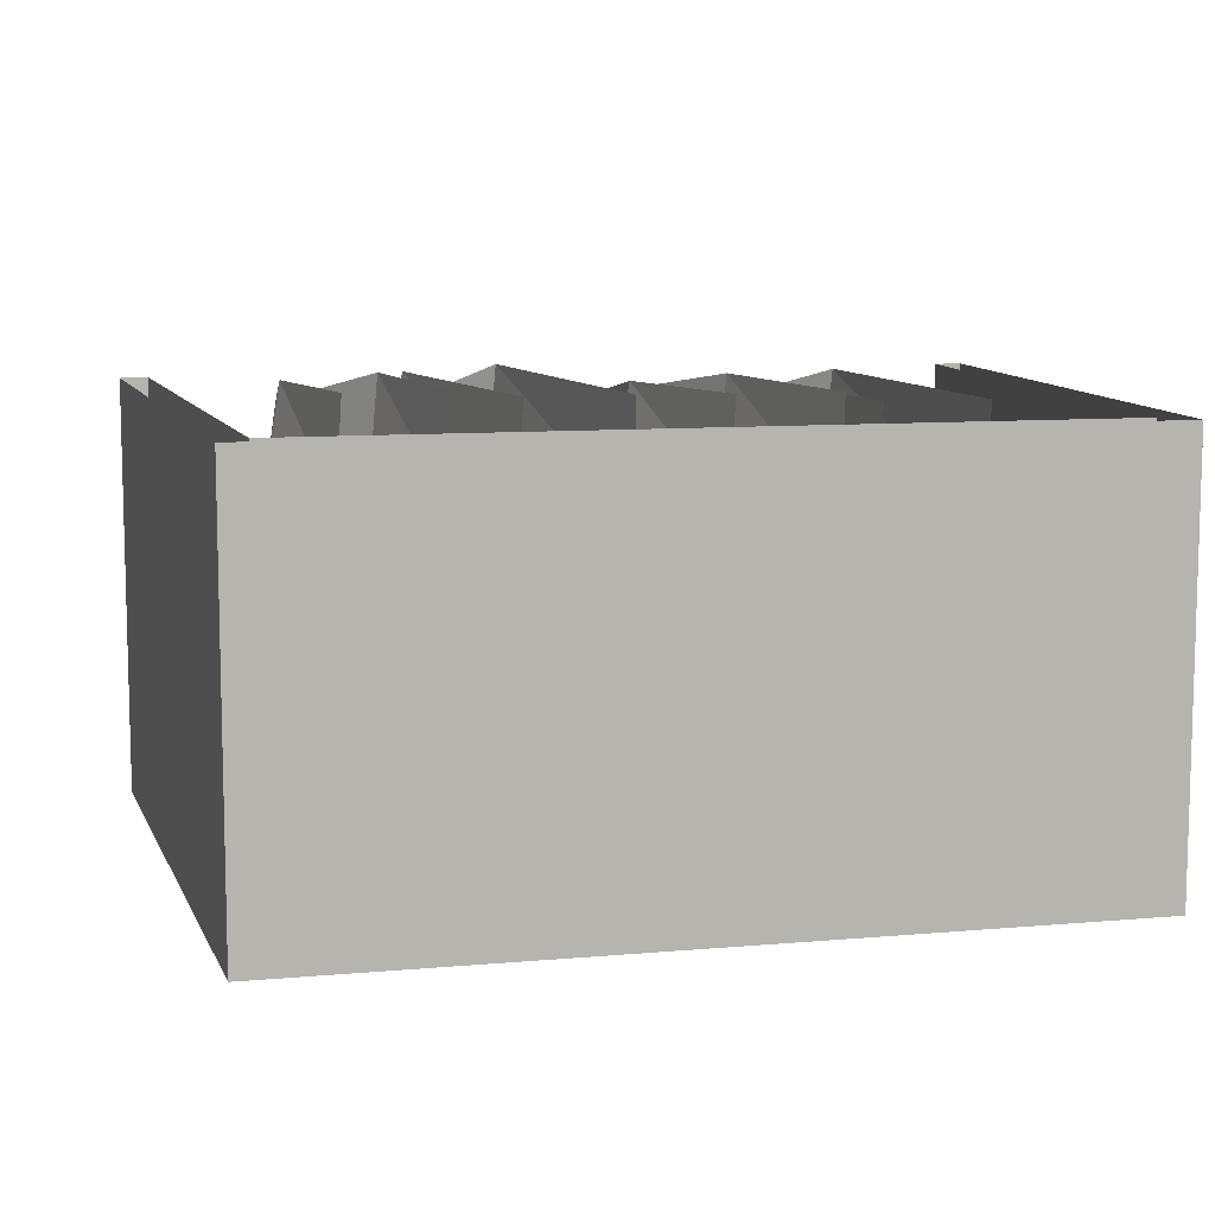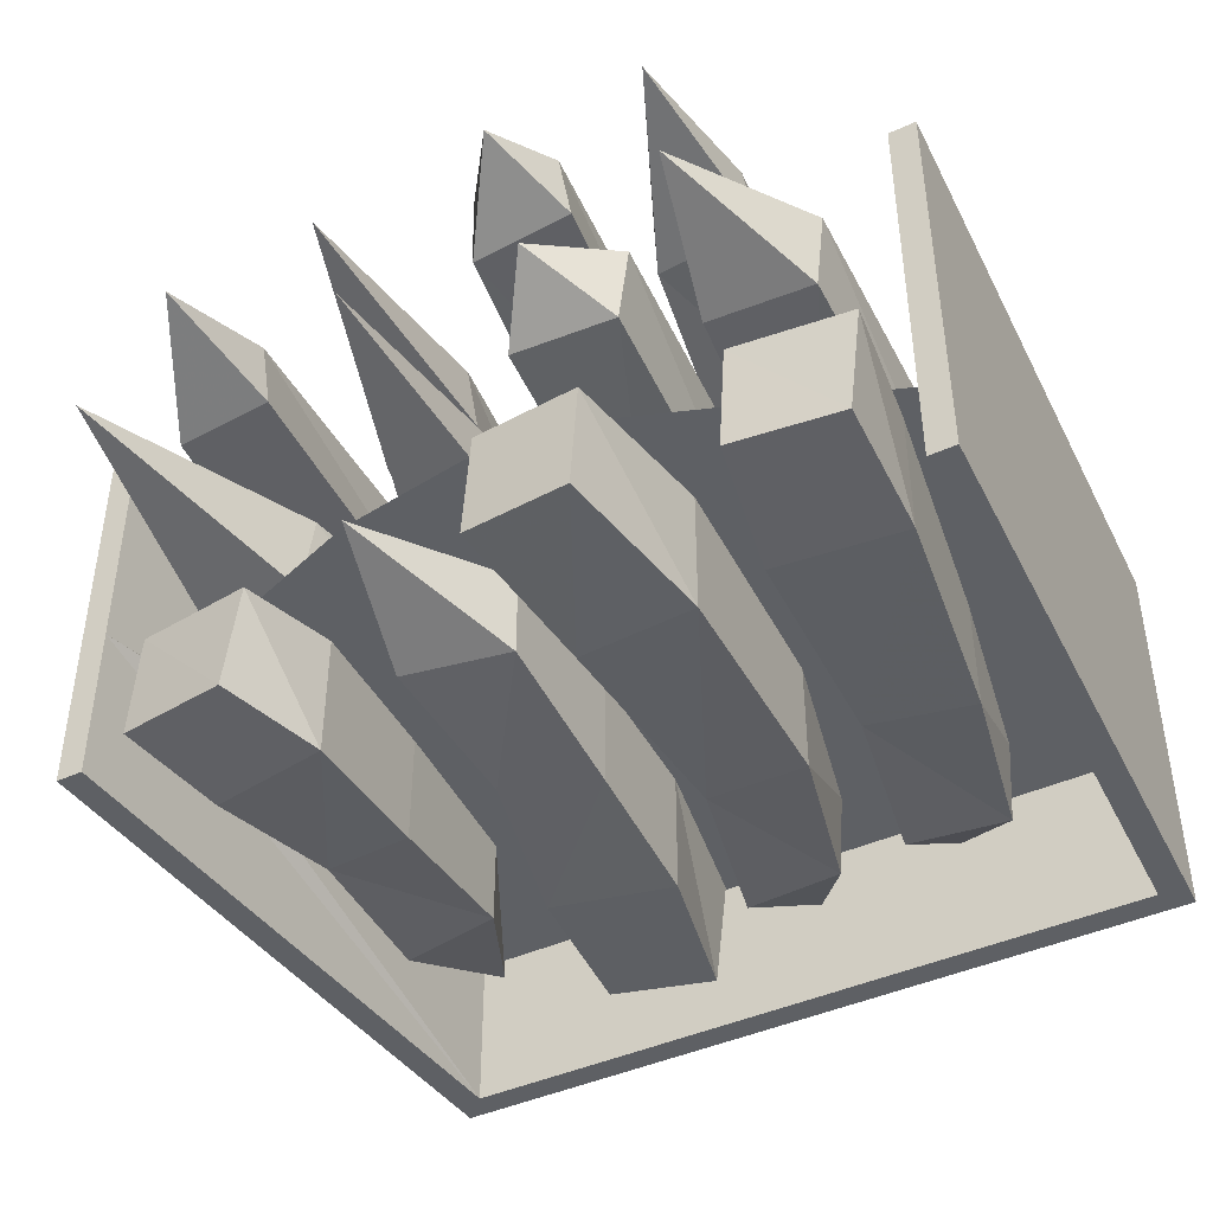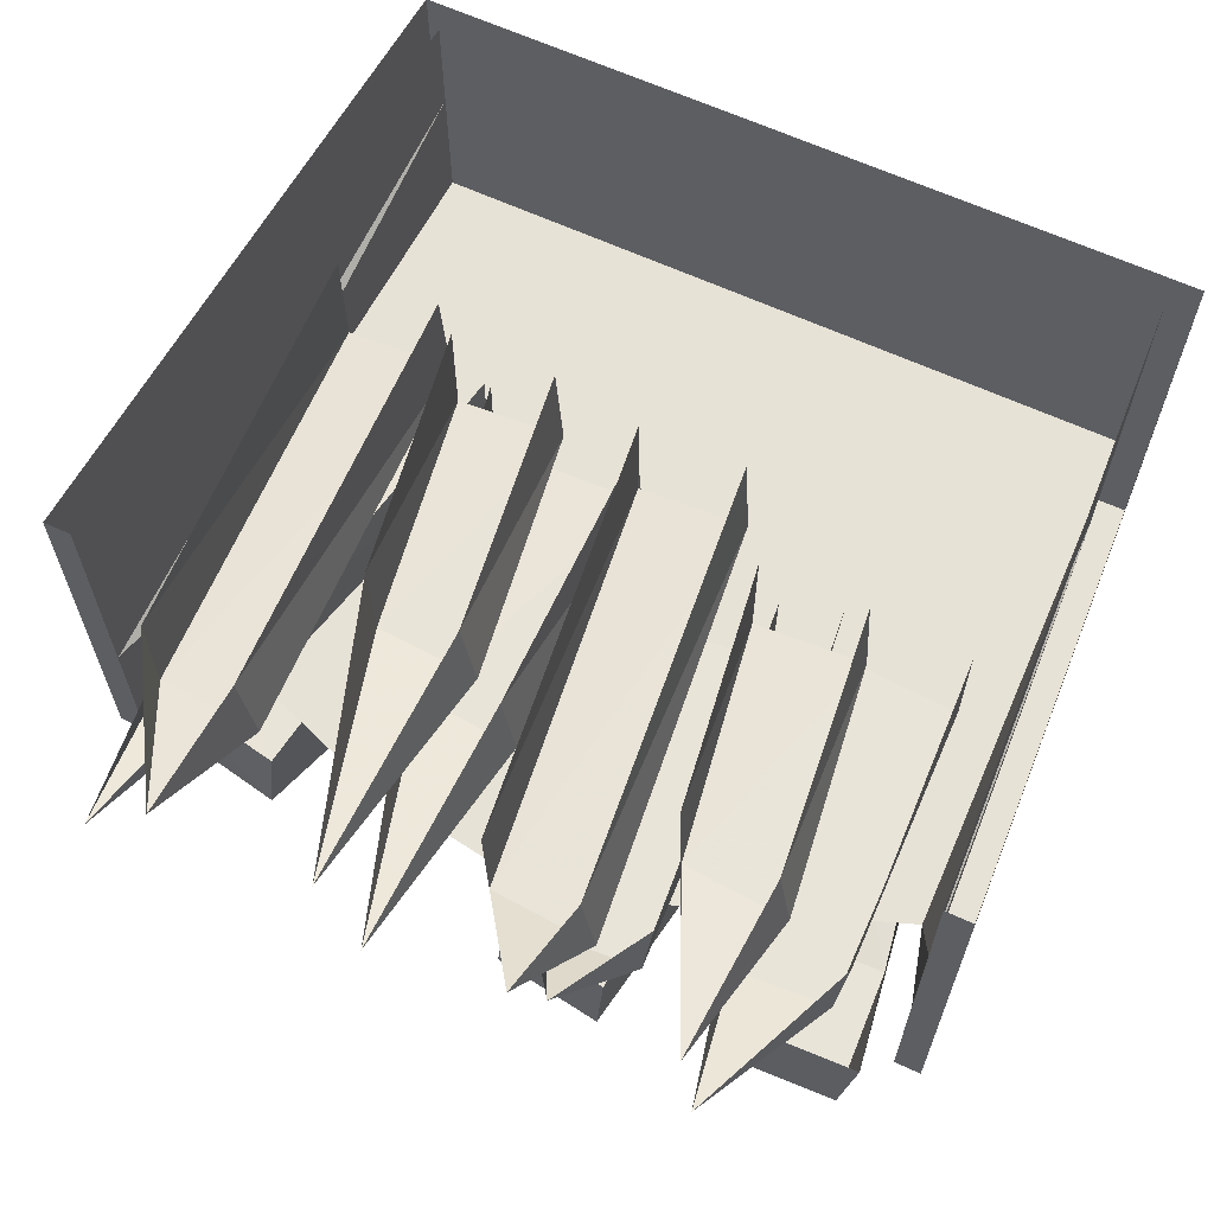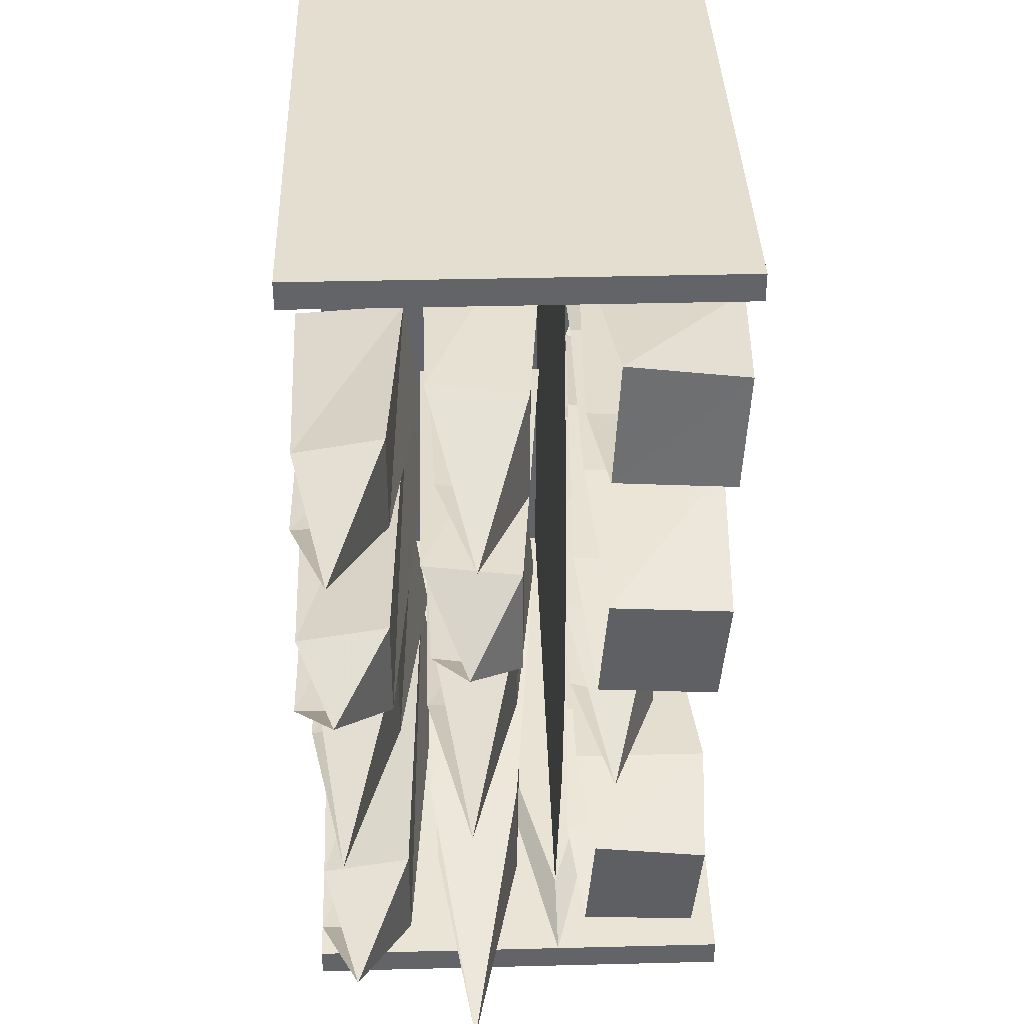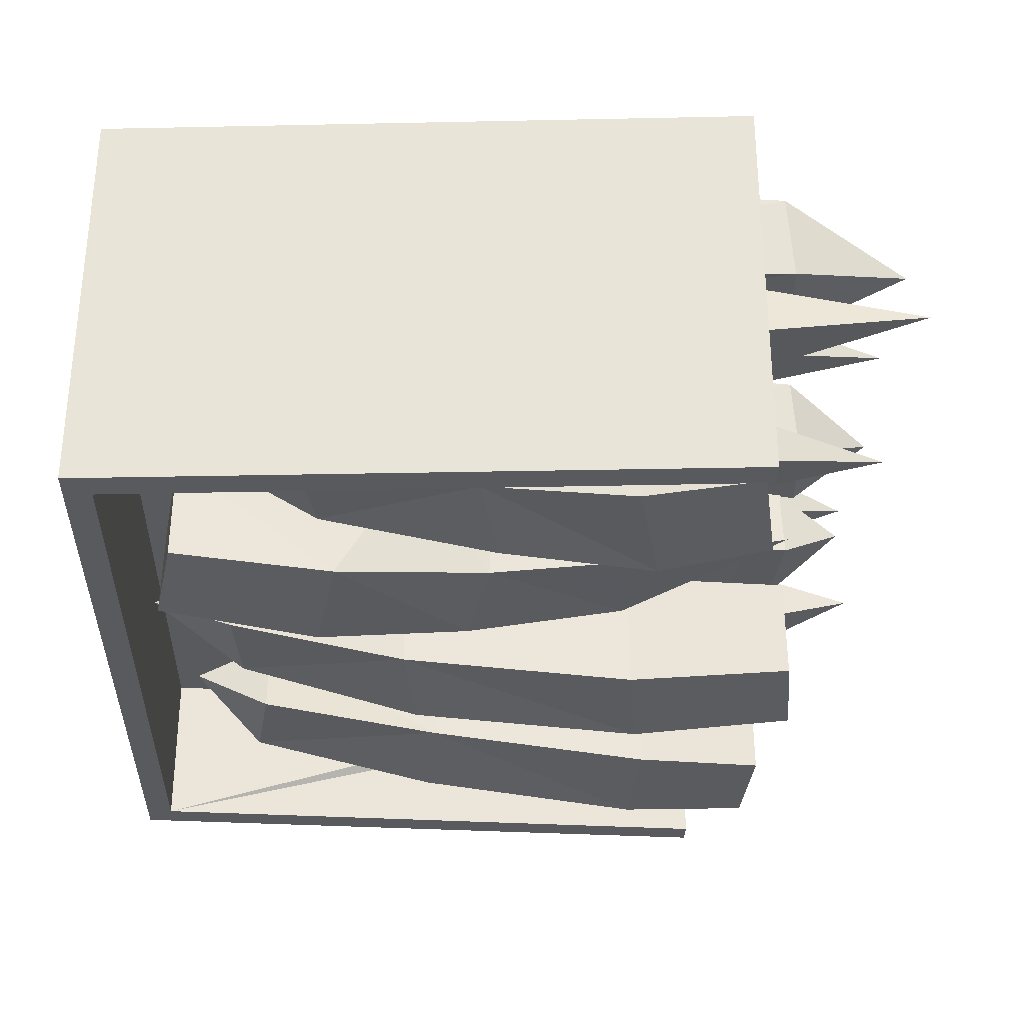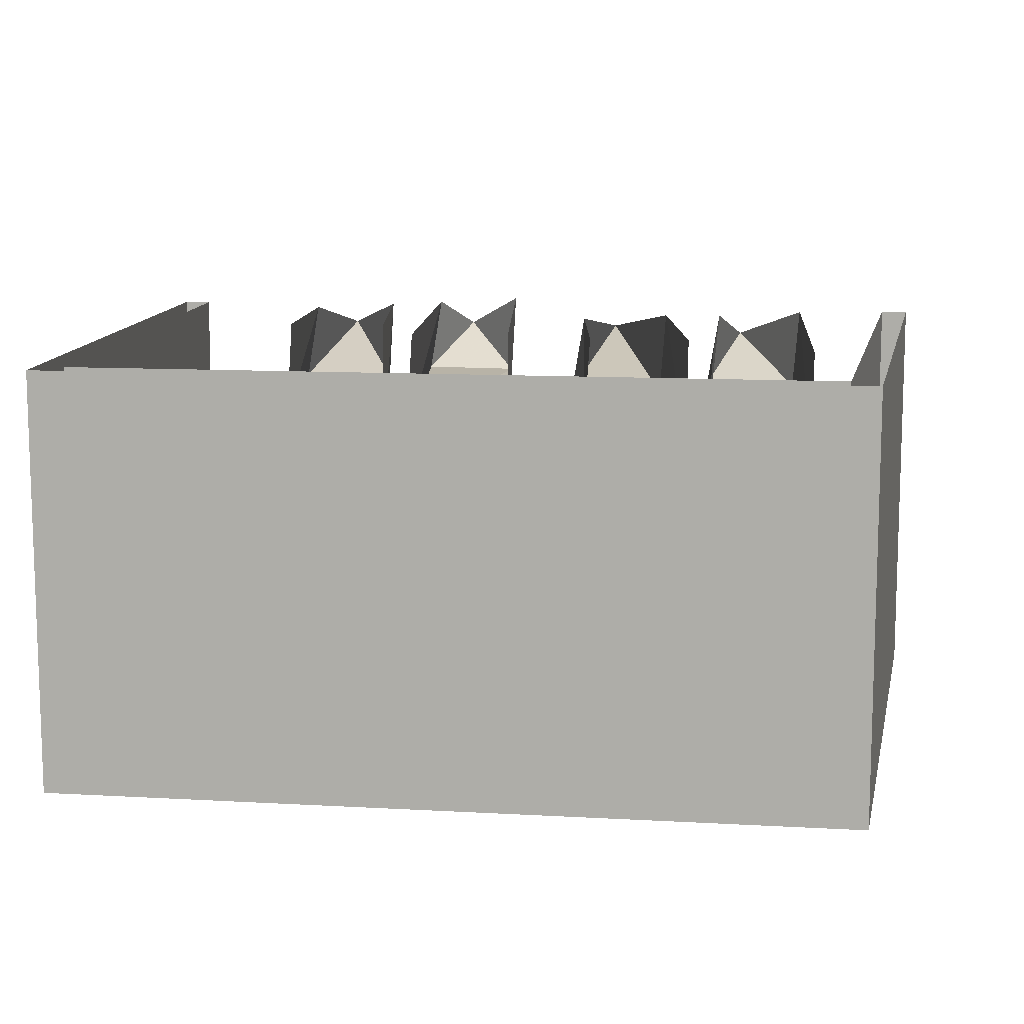
<metadata>
{"format":"obj","ext":"obj","renderer":"f3d","projection":"perspective","resolution":1024,"background":"white","views":[{"elev":9.3,"azim":76.6,"up":"+Y"},{"elev":-43.0,"azim":-61.6,"up":"+Y"},{"elev":63.3,"azim":-64.9,"up":"+Y"},{"elev":38.9,"azim":-91.8,"up":"+Z"},{"elev":-30.8,"azim":178.1,"up":"+Y"},{"elev":11.0,"azim":98.0,"up":"+Y"}]}
</metadata>
<code>
v 0.02344 -0.2656 0.1797
v 0.02344 -0.1328 0.1797
v -0.3516 -0.1328 0.2109
v -0.3594 -0.2344 0.2031
v 0 -0.25 0.05469
v -0.3672 -0.2344 0.08594
v 0 -0.1328 0.0625
v -0.3672 -0.1406 0.1016
v -0.4453 -0.1797 0.1406
v -0.1719 -0.4531 0.1875
v -0.1719 -0.3047 0.1875
v -0.3672 -0.3203 0.1641
v -0.3672 -0.4453 0.1562
v -0.1562 -0.4453 0.04688
v 0.125 -0.4219 0.04688
v 0.1094 -0.4375 0.1719
v 0.1094 -0.3047 0.1719
v 0.3281 -0.3047 0.1172
v 0.3281 -0.4062 0.1094
v 0.4375 -0.3516 0.03906
v 0.3359 -0.4062 -0.007812
v 0.3359 -0.3125 0.007812
v 0.125 -0.3047 0.05469
v -0.1562 -0.2969 0.05469
v -0.3516 -0.4375 0.03125
v -0.3516 -0.3125 0.03906
v 0.2266 -0.2891 -0.03906
v 0.2266 -0.4375 -0.03906
v 0.4141 -0.4297 -0.08594
v 0.4141 -0.3047 -0.07031
v 0.3906 -0.4219 -0.2109
v 0.3906 -0.2969 -0.2031
v 0.2031 -0.4297 -0.1875
v 0.1172 -0.2812 -0.1797
v 0.02344 -0.4062 -0.1484
v 0.02344 -0.2891 -0.1406
v -0.1641 -0.3906 -0.1562
v -0.1484 -0.2969 -0.1406
v -0.3359 -0.3359 -0.1172
v -0.1406 -0.3906 -0.03125
v -0.1406 -0.2891 -0.03125
v 0.04688 -0.4219 -0.03125
v 0.04688 -0.2891 -0.03125
v -0.1641 -0.4531 -0.2422
v -0.1641 -0.3047 -0.2422
v -0.2891 -0.3203 -0.2656
v -0.2891 -0.4453 -0.2812
v -0.1328 -0.4453 -0.3906
v 0.03906 -0.4219 -0.3672
v 0.01562 -0.4375 -0.25
v 0.01562 -0.3047 -0.25
v 0.2188 -0.3047 -0.2656
v 0.2188 -0.4062 -0.2656
v 0.3906 -0.3516 -0.3516
v 0.2422 -0.4062 -0.3906
v 0.2344 -0.3125 -0.375
v 0.03906 -0.3047 -0.3594
v -0.1406 -0.2969 -0.3828
v -0.2656 -0.4375 -0.4141
v -0.2656 -0.3125 -0.4062
v -0.2656 -0.4688 -0.4922
v -0.2656 -0.4688 -0.4609
v -0.2656 -0.2812 -0.4609
v -0.2656 -0.2812 -0.4922
v 0.4766 -0.4688 -0.4453
v 0.4453 -0.4688 -0.4141
v -0.1797 -0.2812 -0.4375
v 0.4453 -0.125 -0.4141
v -0.2656 -0.125 -0.4609
v -0.2656 -0.125 -0.4922
v 0.4766 -0.2812 -0.4453
v 0.4766 -0.4688 0.4531
v 0.4453 -0.4688 0.4219
v 0.4453 -0.2812 0.4219
v 0.4453 -0.2812 -0.4141
v 0.4453 -0.125 0.4219
v 0.4453 0 0.4219
v 0.4453 0 -0.4141
v -0.2656 0 -0.4609
v -0.2656 0 -0.4922
v 0.4766 -0.125 -0.4453
v 0.4766 -0.2812 0.4531
v -0.2656 -0.4688 0.4922
v -0.2656 -0.4688 0.4609
v -0.2656 -0.2812 0.4609
v -0.1797 -0.2812 0.4375
v -0.2656 -0.125 0.4609
v -0.2656 -0.2812 0.4922
v -0.2656 -0.125 0.4922
v 0.4766 -0.125 0.4531
v 0.4766 0 0.4531
v -0.2656 0 0.4922
v -0.2656 0 0.4609
v 0.4766 0 -0.4453
v -0.2812 -0.2812 0.1641
v -0.2812 -0.2812 -0.1562
v -0.3047 -0.2812 0
v -0.1797 -0.4609 0.4141
v -0.1797 -0.3125 0.4141
v -0.3359 -0.3281 0.4375
v -0.3359 -0.4531 0.4219
v -0.1875 -0.4531 0.2656
v 0.08594 -0.4297 0.2422
v 0.09375 -0.4453 0.3672
v 0.09375 -0.3125 0.3672
v 0.3203 -0.3125 0.3203
v 0.3203 -0.4141 0.3125
v 0.3984 -0.3594 0.2266
v 0.3047 -0.4141 0.1953
v 0.3047 -0.3203 0.2109
v 0.08594 -0.3125 0.25
v -0.1875 -0.3047 0.2734
v -0.3438 -0.4453 0.2969
v -0.3438 -0.3203 0.3047
v 0.1328 -0.2656 -0.2031
v -0.1797 -0.1328 -0.1406
v 0.1328 -0.1328 -0.2031
v -0.1875 -0.2344 -0.1328
v -0.4766 -0.1797 -0.04688
v -0.1953 -0.2344 -0.01562
v -0.1953 -0.1406 -0.03125
v 0.1328 -0.25 -0.02344
v 0.1328 -0.1328 -0.03125
v 0.1328 -0.2656 -0.2109
v 0.1328 -0.1328 -0.2109
v -0.1797 -0.1328 -0.2656
v -0.1875 -0.2344 -0.2734
v 0.1328 -0.25 -0.4062
v -0.1953 -0.2344 -0.3906
v 0.1328 -0.1328 -0.3984
v -0.1953 -0.1406 -0.375
v -0.4766 -0.1797 -0.3594
v 0.05469 -0.2734 0.3828
v 0.05469 -0.1406 0.3828
v -0.3047 -0.1406 0.3984
v -0.3125 -0.2422 0.3906
v 0.05469 -0.2578 0.2344
v -0.3203 -0.2422 0.2734
v 0.05469 -0.1406 0.2422
v -0.3203 -0.1484 0.2891
v -0.4844 -0.1875 0.3125
v 0.1016 -0.1328 -0.2266
v -0.1797 0 -0.1797
v 0.1016 0 -0.2266
v -0.1875 -0.1016 -0.1719
v -0.4766 -0.04688 -0.08594
v -0.1953 -0.1016 -0.05469
v -0.1953 -0.007812 -0.07031
v 0.1016 -0.1172 -0.1016
v 0.1016 0 -0.1094
v 0.08594 -0.1328 -0.007812
v -0.3828 0 0.04688
v 0.08594 0 -0.007812
v -0.3906 -0.1016 0.05469
v -0.4922 -0.04688 0.125
v -0.3984 -0.1016 0.1719
v -0.3984 -0.007812 0.1562
v 0.08594 -0.1172 0.1172
v 0.08594 0 0.1094
v -0.007812 -0.1328 0.1641
v -0.2812 0 0.2031
v -0.007812 0 0.1641
v -0.2891 -0.1016 0.2109
v -0.4844 -0.04688 0.2969
v -0.2969 -0.1016 0.3281
v -0.2969 -0.007812 0.3125
v -0.007812 -0.1172 0.2891
v -0.007812 0 0.2812
v 0.1328 -0.1406 -0.375
v -0.3203 -0.007812 -0.3516
v 0.1328 -0.007812 -0.375
v -0.3281 -0.1094 -0.3438
v -0.4766 -0.05469 -0.2656
v -0.3359 -0.1094 -0.2266
v -0.3359 -0.01562 -0.2422
v 0.1328 -0.125 -0.25
v 0.1328 -0.007812 -0.2578
f 1 2 3
f 1 3 4
f 1 4 5
f 5 4 6
f 5 6 7
f 7 6 8
f 17 16 18
f 18 16 19
f 22 21 15
f 22 15 23
f 15 19 16
f 19 15 21
f 36 35 37
f 36 37 38
f 41 40 42
f 41 42 43
f 35 42 40
f 35 40 37
f 51 50 52
f 52 50 53
f 56 55 49
f 56 49 57
f 49 53 50
f 53 49 55
f 105 104 106
f 106 104 107
f 110 109 103
f 110 103 111
f 103 107 104
f 107 103 109
f 115 116 117
f 116 115 118
f 121 120 122
f 121 122 123
f 122 118 115
f 118 122 120
f 124 125 126
f 124 126 127
f 124 127 128
f 128 127 129
f 128 129 130
f 130 129 131
f 133 134 135
f 133 135 136
f 133 136 137
f 137 136 138
f 137 138 139
f 139 138 140
f 142 143 144
f 143 142 145
f 148 147 149
f 148 149 150
f 149 145 142
f 145 149 147
f 151 152 153
f 152 151 154
f 157 156 158
f 157 158 159
f 158 154 151
f 154 158 156
f 160 161 162
f 161 160 163
f 166 165 167
f 166 167 168
f 167 163 160
f 163 167 165
f 169 170 171
f 170 169 172
f 175 174 176
f 175 176 177
f 176 172 169
f 172 176 174
f 8 6 9
f 9 6 4
f 9 4 3
f 18 19 20
f 20 19 21
f 20 21 22
f 38 37 39
f 39 37 40
f 39 40 41
f 52 53 54
f 54 53 55
f 54 55 56
f 106 107 108
f 108 107 109
f 108 109 110
f 116 118 119
f 119 118 120
f 119 120 121
f 131 129 132
f 132 129 127
f 132 127 126
f 140 138 141
f 141 138 136
f 141 136 135
f 143 145 146
f 146 145 147
f 146 147 148
f 152 154 155
f 155 154 156
f 155 156 157
f 161 163 164
f 164 163 165
f 164 165 166
f 170 172 173
f 173 172 174
f 173 174 175
f 10 11 12
f 10 12 13
f 10 13 14
f 24 14 25
f 24 25 26
f 26 25 13
f 26 13 12
f 14 13 25
f 27 28 29
f 27 29 30
f 30 29 31
f 30 31 32
f 32 31 33
f 32 33 34
f 28 33 31
f 28 31 29
f 44 45 46
f 44 46 47
f 44 47 48
f 58 48 59
f 58 59 60
f 60 59 47
f 60 47 46
f 48 47 59
f 98 99 100
f 98 100 101
f 98 101 102
f 112 102 113
f 112 113 114
f 114 113 101
f 114 101 100
f 102 101 113
f 10 14 15
f 10 15 16
f 10 16 11
f 11 16 17
f 23 15 14
f 23 14 24
f 34 33 35
f 34 35 36
f 43 42 28
f 43 28 27
f 33 28 42
f 33 42 35
f 44 48 49
f 44 49 50
f 44 50 45
f 45 50 51
f 57 49 48
f 57 48 58
f 98 102 103
f 98 103 104
f 98 104 99
f 99 104 105
f 111 103 102
f 111 102 112
f 61 62 63
f 61 63 64
f 61 64 65
f 62 66 63
f 63 66 67
f 63 67 68
f 63 68 69
f 63 69 64
f 64 69 70
f 64 70 71
f 64 71 65
f 65 71 72
f 66 73 74
f 66 74 75
f 66 75 67
f 67 75 68
f 68 75 76
f 68 76 77
f 68 77 78
f 68 78 69
f 69 78 79
f 69 79 70
f 70 79 80
f 70 80 81
f 70 81 71
f 71 81 82
f 71 82 72
f 72 82 83
f 73 84 85
f 73 85 86
f 73 86 74
f 74 86 87
f 74 87 76
f 74 76 75
f 84 83 88
f 84 88 85
f 85 88 89
f 85 89 87
f 85 87 86
f 83 82 88
f 88 82 90
f 88 90 89
f 89 90 91
f 89 91 92
f 89 92 87
f 87 92 93
f 87 93 76
f 76 93 77
f 82 81 90
f 90 81 94
f 90 94 91
f 81 80 94
f 61 65 66
f 61 66 62
f 65 72 66
f 66 72 73
f 72 83 73
f 73 83 84
f 86 95 75
f 86 75 74
f 96 67 75
f 96 75 97
f 97 75 95

</code>
